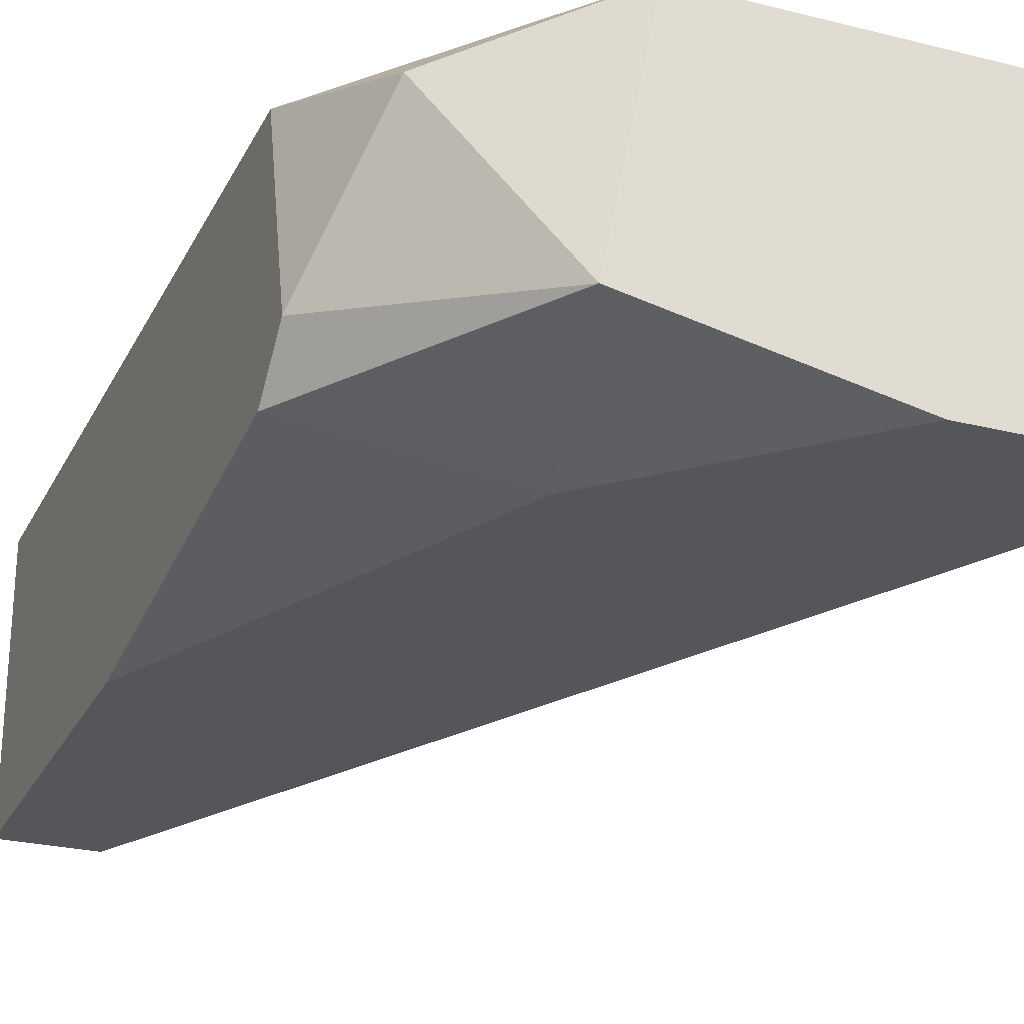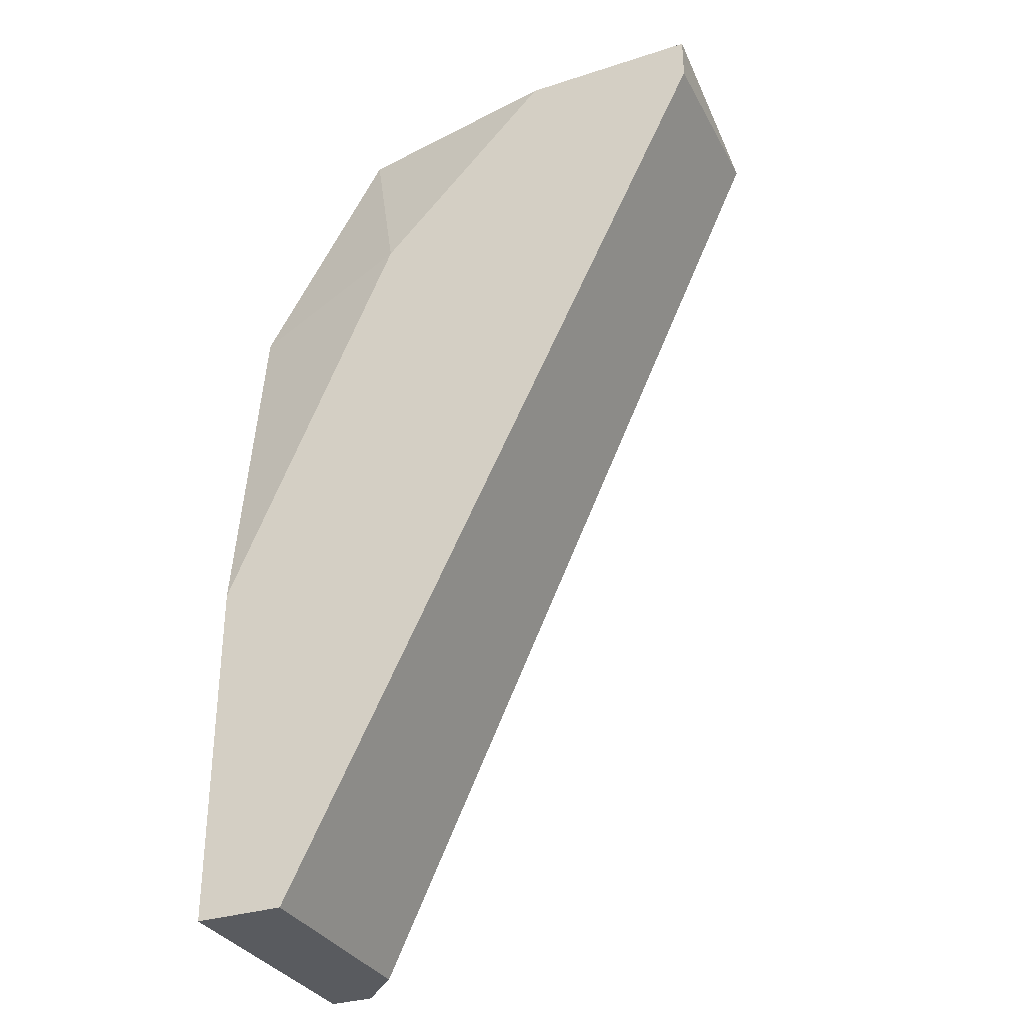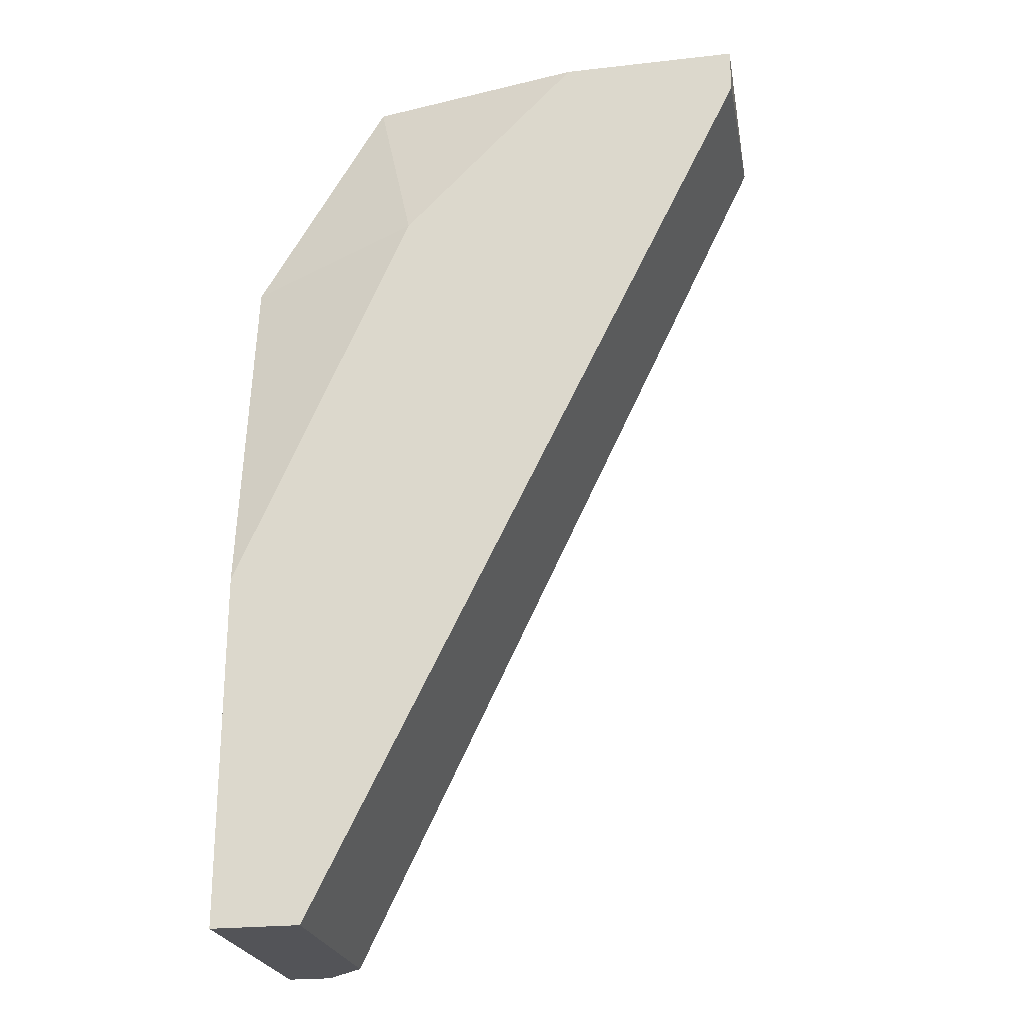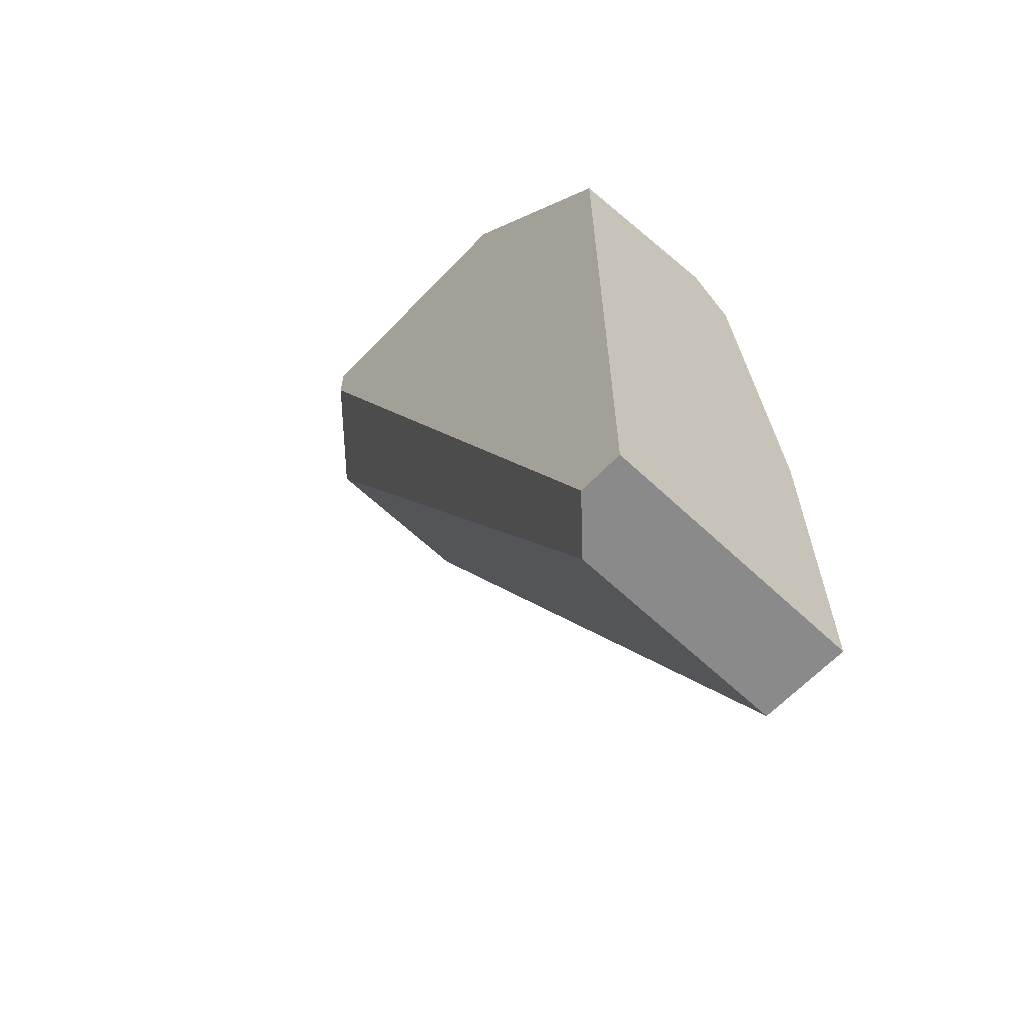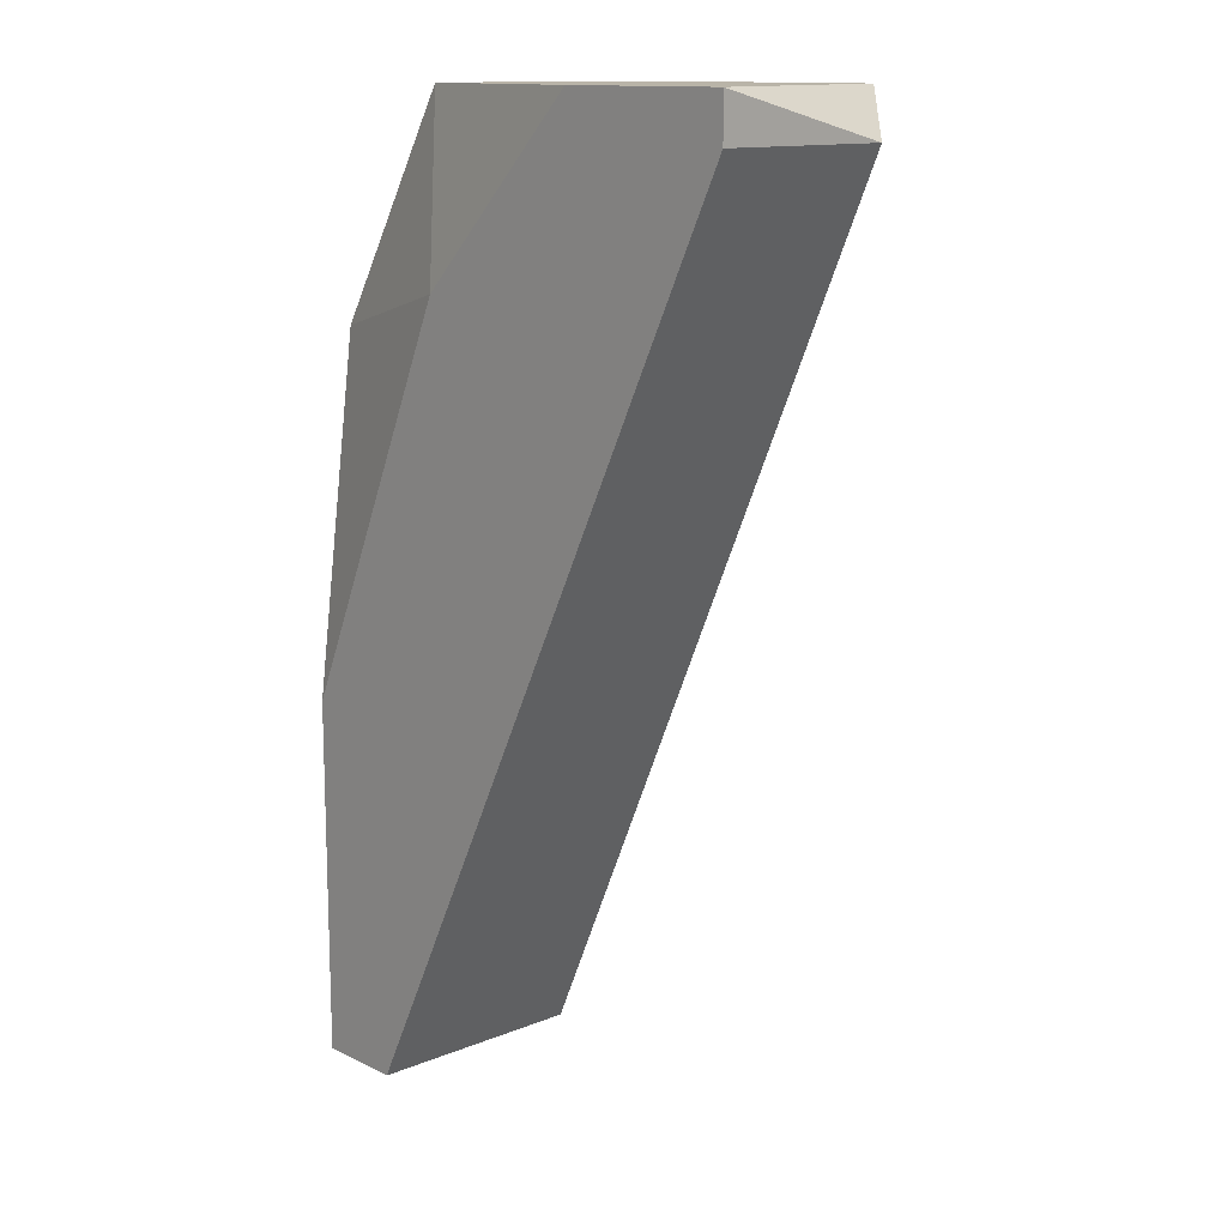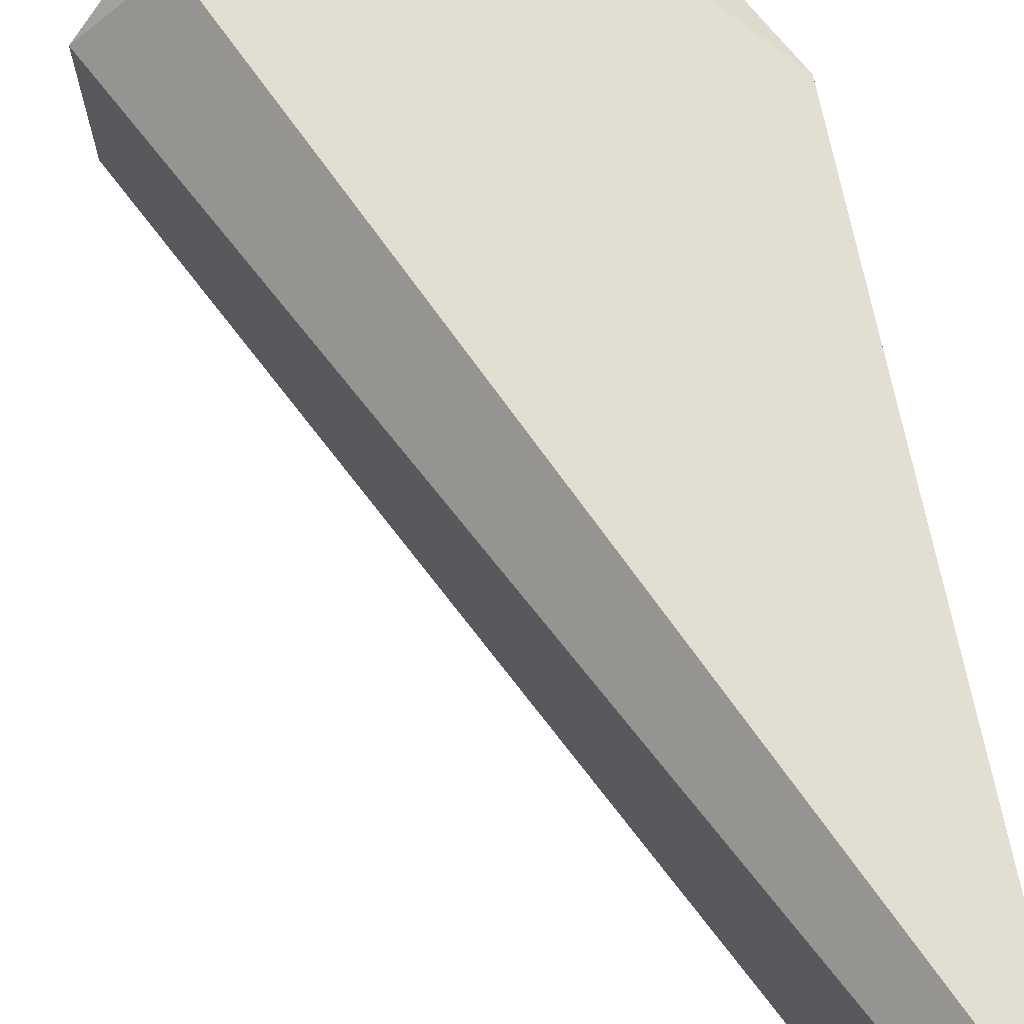
<metadata>
{"format":"obj","ext":"obj","renderer":"f3d","projection":"perspective","resolution":1024,"background":"white","views":[{"elev":-25.8,"azim":158.2,"up":"+Z"},{"elev":-32.2,"azim":-155.7,"up":"+Y"},{"elev":-23.6,"azim":-169.3,"up":"+Y"},{"elev":-63.4,"azim":46.5,"up":"+Y"},{"elev":13.2,"azim":-132.4,"up":"+Y"},{"elev":67.6,"azim":-10.4,"up":"+Z"}]}
</metadata>
<code>
v 0.01247 -0.05879 0.06585
v -0.001915 -0.05519 0.06345
v -0.001915 -0.05519 0.06825
v 0.01008 -0.07916 0.06345
v 0.01247 -0.07916 0.07064
v 0.007677 -0.05399 0.07064
v 0.01247 -0.06957 0.06345
v 0.008874 -0.05399 0.06465
v 0.000484 -0.05399 0.07064
v 0.01247 -0.05999 0.07064
v 0.01008 -0.07916 0.06944
v 0.01247 -0.07916 0.06345
v 0.002882 -0.05399 0.06345
v 0.01127 -0.05639 0.06944
v -0.001915 -0.05399 0.06345
v 0.01127 -0.07916 0.07064
v 0.01247 -0.05999 0.06465
v 0.007677 -0.05879 0.06345
v 0.000484 -0.05519 0.07064
f 16 9 19
f 3 2 4
f 4 2 7
f 1 5 7
f 5 6 9
f 6 8 9
f 5 1 10
f 6 5 10
f 3 4 11
f 4 5 11
f 5 4 12
f 4 7 12
f 7 5 12
f 7 2 13
f 9 8 13
f 8 6 14
f 1 8 14
f 10 1 14
f 6 10 14
f 2 3 15
f 3 9 15
f 13 2 15
f 9 13 15
f 5 9 16
f 3 11 16
f 11 5 16
f 1 7 17
f 8 1 17
f 8 17 18
f 7 13 18
f 13 8 18
f 17 7 18
f 9 3 19
f 3 16 19

</code>
